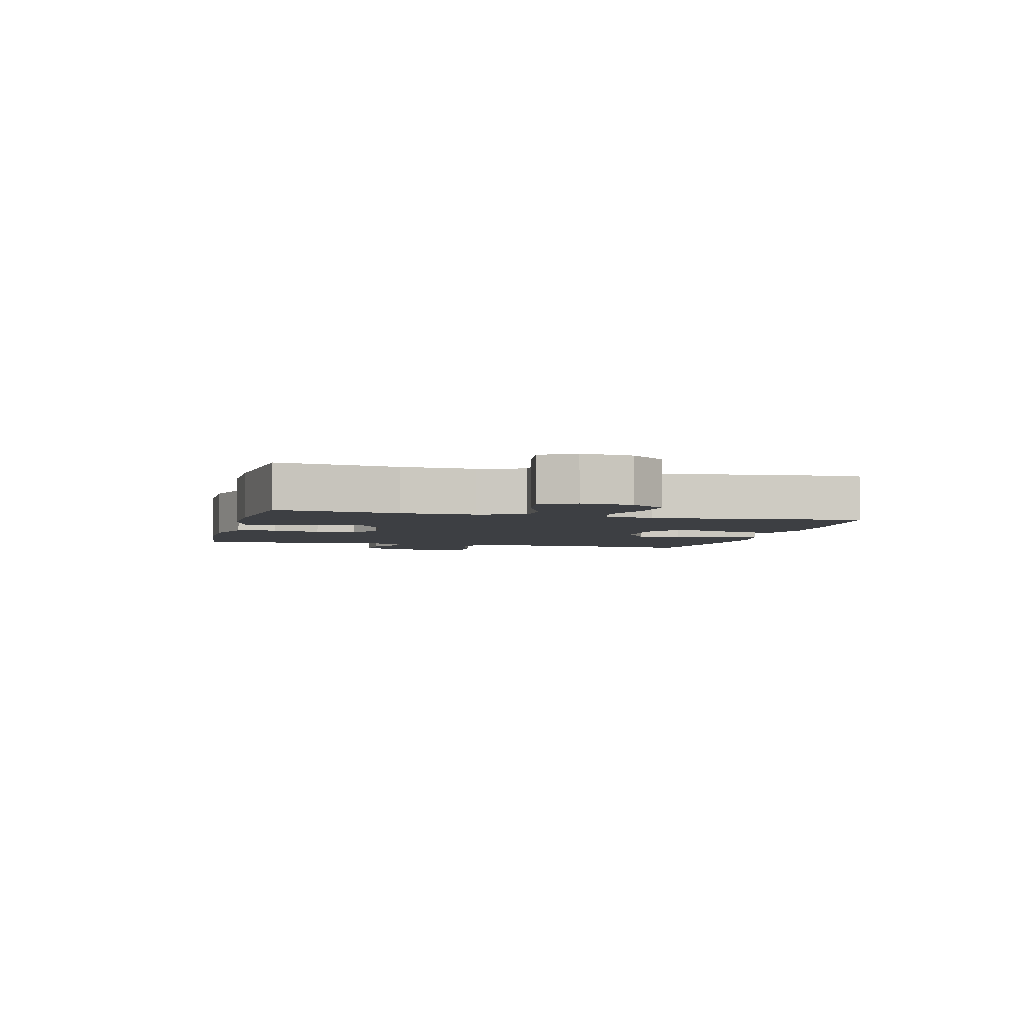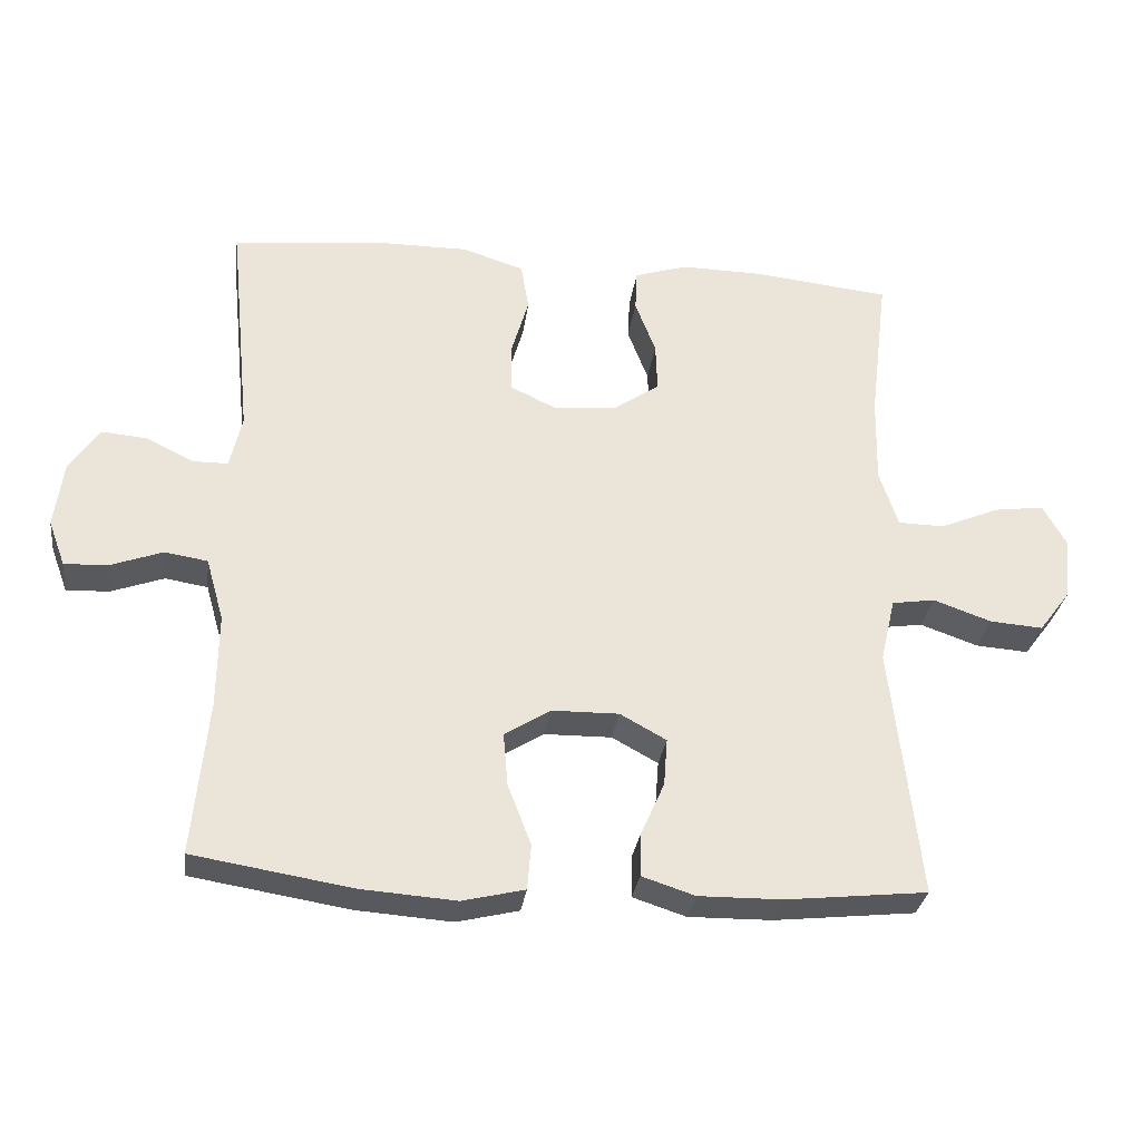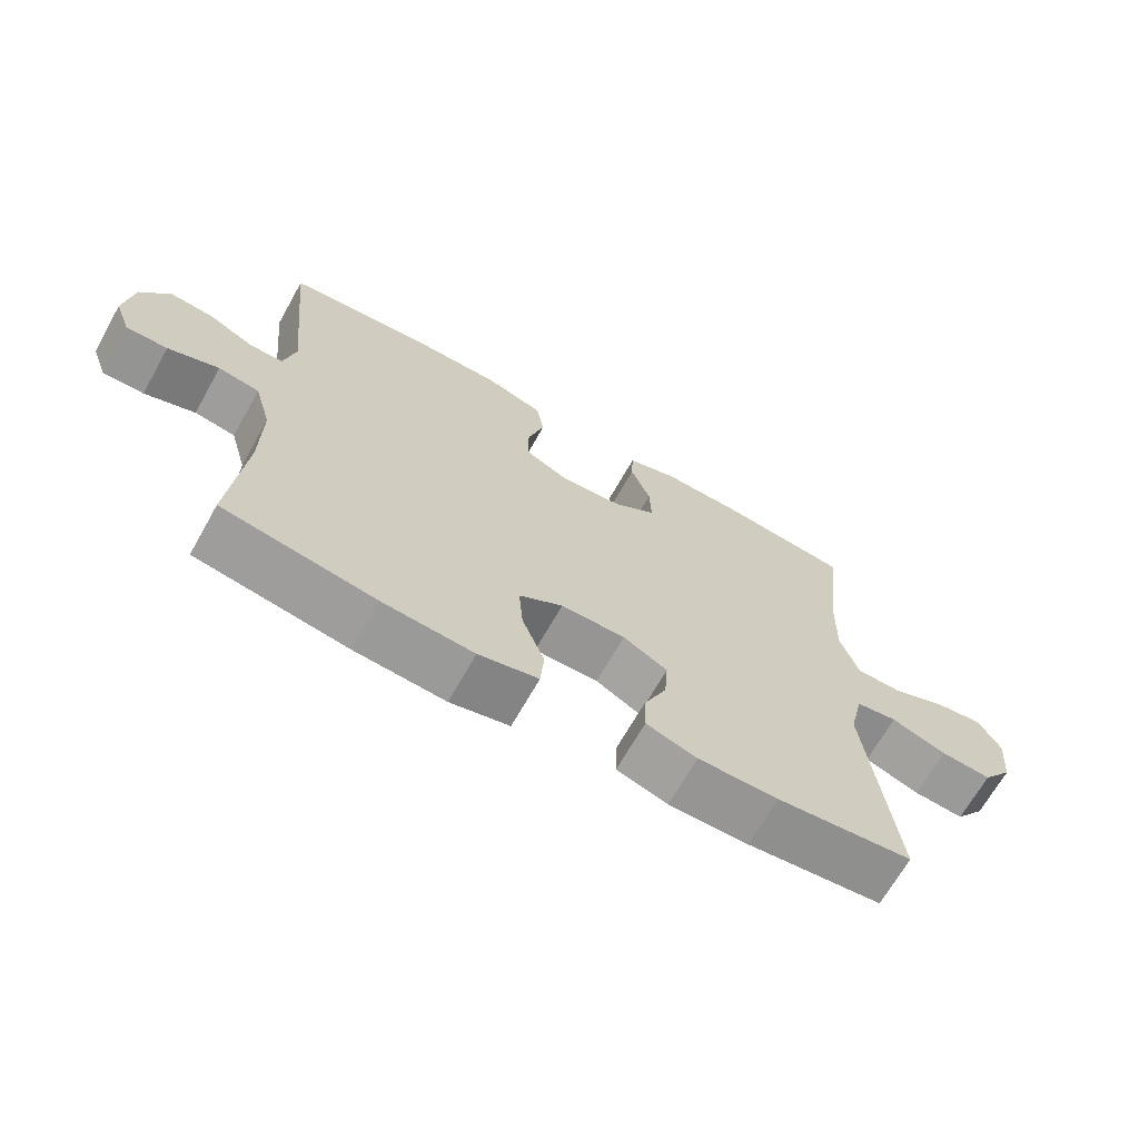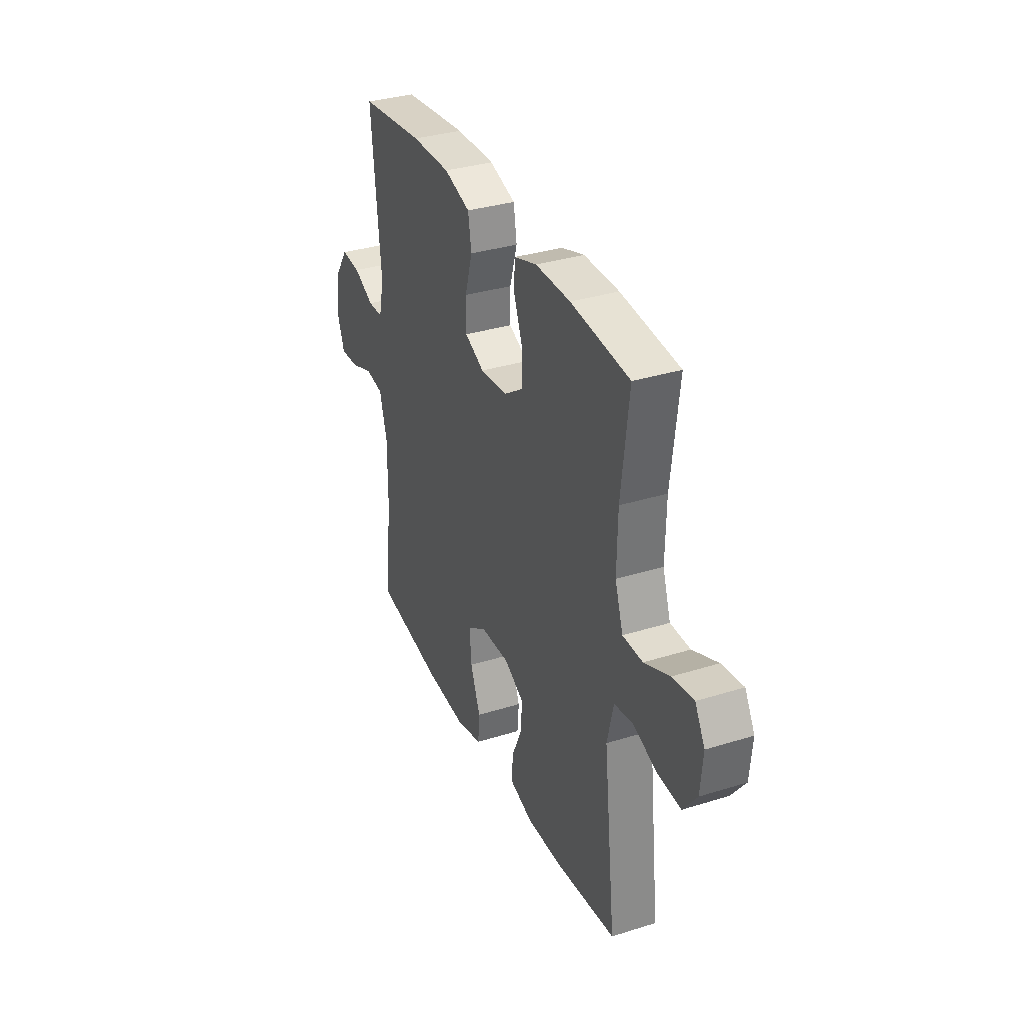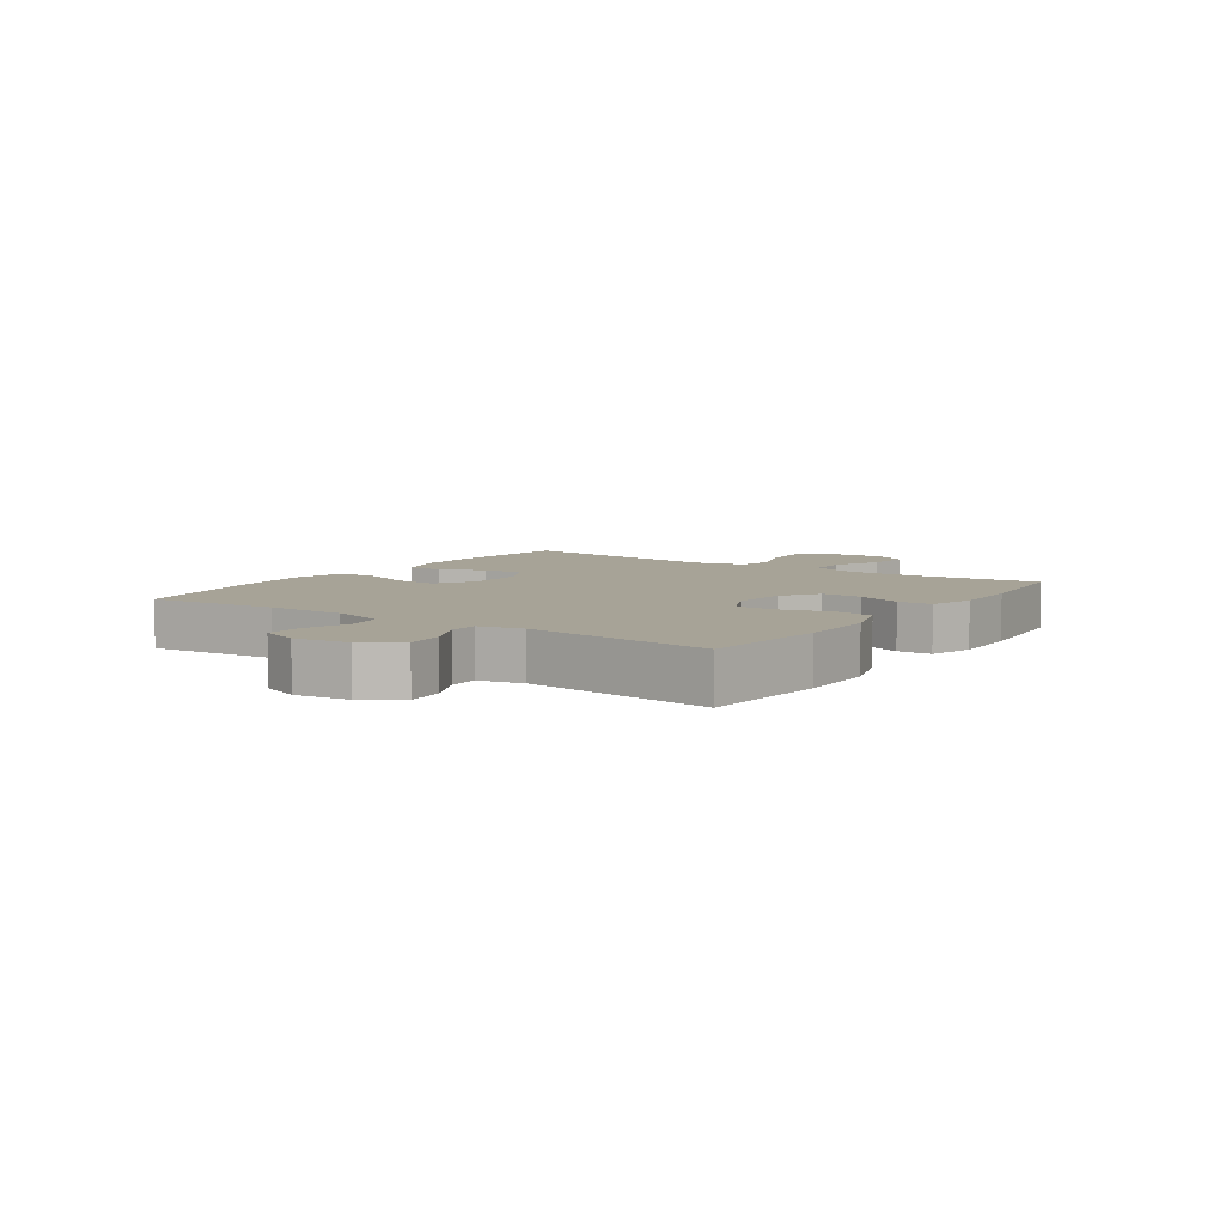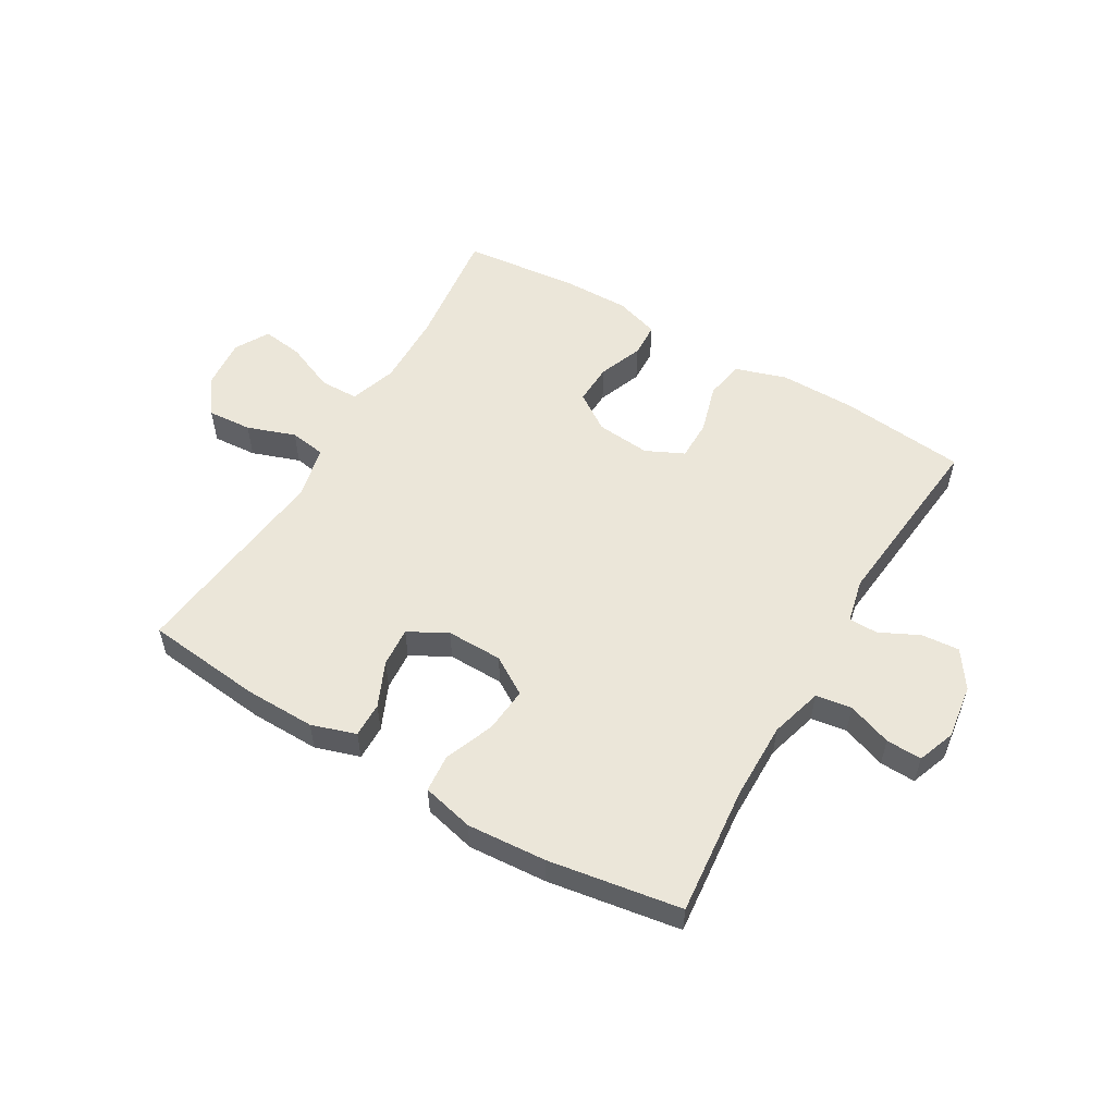
<metadata>
{"format":"obj","ext":"obj","renderer":"f3d","projection":"perspective","resolution":1024,"background":"white","views":[{"elev":-3.9,"azim":75.8,"up":"+Y"},{"elev":-29.9,"azim":-7.6,"up":"+Z"},{"elev":-67.7,"azim":-29.4,"up":"+Z"},{"elev":33.6,"azim":66.9,"up":"+Z"},{"elev":6.7,"azim":-55.3,"up":"+Y"},{"elev":55.2,"azim":-149.5,"up":"+Y"}]}
</metadata>
<code>
o path4208
v 0.307 0.0375 0.5246
v 0.1901 0.0375 0.5263
v 0.1145 0.0375 0.5026
v 0.1117 0.0375 0.4441
v 0.1411 0.0375 0.3679
v 0.1436 0.0375 0.2979
v 0.07962 0.0375 0.2548
v -0.01328 0.0375 0.2463
v -0.07833 0.0375 0.2774
v -0.07822 0.0375 0.3468
v -0.05364 0.0375 0.4301
v -0.06474 0.0375 0.4971
v -0.1527 0.0375 0.5255
v -0.2832 0.0375 0.5251
v -0.4992 0.0375 0.5033
v -0.4676 0.0375 0.1839
v -0.4849 0.0375 0.108
v -0.5348 0.0375 0.1078
v -0.6027 0.0375 0.1411
v -0.6675 0.0375 0.1468
v -0.7108 0.0375 0.08363
v -0.7238 0.0375 -0.009664
v -0.6999 0.0375 -0.07452
v -0.6385 0.0375 -0.07244
v -0.5628 0.0375 -0.0453
v -0.5016 0.0375 -0.05507
v -0.4763 0.0375 -0.1442
v -0.4776 0.0375 -0.2774
v -0.4992 0.0375 -0.4984
v -0.2721 0.0375 -0.5355
v -0.1361 0.0375 -0.5454
v -0.047 0.0375 -0.5242
v -0.0417 0.0375 -0.4594
v -0.07503 0.0375 -0.3733
v -0.08138 0.0375 -0.2972
v -0.01632 0.0375 -0.2568
v 0.07989 0.0375 -0.2557
v 0.1459 0.0375 -0.2918
v 0.1408 0.0375 -0.3593
v 0.1066 0.0375 -0.4361
v 0.1056 0.0375 -0.4964
v 0.1814 0.0375 -0.5211
v 0.3011 0.0375 -0.5197
v 0.5027 0.0375 -0.4984
v 0.4618 0.0375 -0.1397
v 0.4827 0.0375 -0.04968
v 0.5445 0.0375 -0.04049
v 0.6271 0.0375 -0.06969
v 0.703 0.0375 -0.0752
v 0.7484 0.0375 -0.01492
v 0.7562 0.0375 0.07327
v 0.7234 0.0375 0.1315
v 0.6524 0.0375 0.1219
v 0.5683 0.0375 0.08653
v 0.5017 0.0375 0.08762
v 0.4749 0.0375 0.168
v 0.4774 0.0375 0.2931
v 0.5027 0.0375 0.5033
v 0.307 -0.0375 0.5246
v 0.1901 -0.0375 0.5263
v 0.1145 -0.0375 0.5026
v 0.1117 -0.0375 0.4441
v 0.1411 -0.0375 0.3679
v 0.1436 -0.0375 0.2979
v 0.07962 -0.0375 0.2548
v -0.01328 -0.0375 0.2463
v -0.07833 -0.0375 0.2774
v -0.07822 -0.0375 0.3468
v -0.05364 -0.0375 0.4301
v -0.06474 -0.0375 0.4971
v -0.1527 -0.0375 0.5255
v -0.2832 -0.0375 0.5251
v -0.4992 -0.0375 0.5033
v -0.4676 -0.0375 0.1839
v -0.4849 -0.0375 0.108
v -0.5348 -0.0375 0.1078
v -0.6027 -0.0375 0.1411
v -0.6675 -0.0375 0.1468
v -0.7108 -0.0375 0.08363
v -0.7238 -0.0375 -0.009664
v -0.6999 -0.0375 -0.07452
v -0.6385 -0.0375 -0.07244
v -0.5628 -0.0375 -0.0453
v -0.5016 -0.0375 -0.05507
v -0.4763 -0.0375 -0.1442
v -0.4776 -0.0375 -0.2774
v -0.4992 -0.0375 -0.4984
v -0.2721 -0.0375 -0.5355
v -0.1361 -0.0375 -0.5454
v -0.047 -0.0375 -0.5242
v -0.0417 -0.0375 -0.4594
v -0.07503 -0.0375 -0.3733
v -0.08138 -0.0375 -0.2972
v -0.01632 -0.0375 -0.2568
v 0.07989 -0.0375 -0.2557
v 0.1459 -0.0375 -0.2918
v 0.1408 -0.0375 -0.3593
v 0.1066 -0.0375 -0.4361
v 0.1056 -0.0375 -0.4964
v 0.1814 -0.0375 -0.5211
v 0.3011 -0.0375 -0.5197
v 0.5027 -0.0375 -0.4984
v 0.4618 -0.0375 -0.1397
v 0.4827 -0.0375 -0.04968
v 0.5445 -0.0375 -0.04049
v 0.6271 -0.0375 -0.06969
v 0.703 -0.0375 -0.0752
v 0.7484 -0.0375 -0.01492
v 0.7562 -0.0375 0.07327
v 0.7234 -0.0375 0.1315
v 0.6524 -0.0375 0.1219
v 0.5683 -0.0375 0.08653
v 0.5017 -0.0375 0.08762
v 0.4749 -0.0375 0.168
v 0.4774 -0.0375 0.2931
v 0.5027 -0.0375 0.5033
v 0.307 0.0375 0.5246
v 0.1901 0.0375 0.5263
v 0.1145 0.0375 0.5026
v 0.1145 0.0375 0.5026
v -0.06474 0.0375 0.4971
v -0.06474 0.0375 0.4971
v -0.1527 0.0375 0.5255
v -0.2832 0.0375 0.5251
v -0.4992 0.0375 0.5033
v -0.4992 0.0375 0.5033
v 0.5027 0.0375 0.5033
v 0.5027 0.0375 0.5033
v 0.1117 0.0375 0.4441
v -0.05364 0.0375 0.4301
v 0.1411 0.0375 0.3679
v -0.07822 0.0375 0.3468
v 0.4774 0.0375 0.2931
v 0.1436 0.0375 0.2979
v -0.07833 0.0375 0.2774
v -0.07833 0.0375 0.2774
v -0.4676 0.0375 0.1839
v 0.07962 0.0375 0.2548
v 0.4749 0.0375 0.168
v -0.01328 0.0375 0.2463
v -0.4849 0.0375 0.108
v -0.4849 0.0375 0.108
v 0.5017 0.0375 0.08762
v 0.5017 0.0375 0.08762
v -0.6027 0.0375 0.1411
v -0.6675 0.0375 0.1468
v -0.6675 0.0375 0.1468
v -0.7108 0.0375 0.08363
v -0.5348 0.0375 0.1078
v 0.7562 0.0375 0.07327
v 0.7234 0.0375 0.1315
v 0.7234 0.0375 0.1315
v 0.6524 0.0375 0.1219
v 0.5683 0.0375 0.08653
v -0.7238 0.0375 -0.009664
v 0.7484 0.0375 -0.01492
v -0.6999 0.0375 -0.07452
v -0.6999 0.0375 -0.07452
v 0.703 0.0375 -0.0752
v 0.6271 0.0375 -0.06969
v 0.5445 0.0375 -0.04049
v 0.4827 0.0375 -0.04968
v 0.4827 0.0375 -0.04968
v -0.5628 0.0375 -0.0453
v -0.5016 0.0375 -0.05507
v -0.5016 0.0375 -0.05507
v -0.6385 0.0375 -0.07244
v 0.4618 0.0375 -0.1397
v -0.4763 0.0375 -0.1442
v -0.01632 0.0375 -0.2568
v 0.07989 0.0375 -0.2557
v -0.4776 0.0375 -0.2774
v 0.1459 0.0375 -0.2918
v 0.1459 0.0375 -0.2918
v -0.08138 0.0375 -0.2972
v -0.08138 0.0375 -0.2972
v 0.1408 0.0375 -0.3593
v -0.07503 0.0375 -0.3733
v 0.1066 0.0375 -0.4361
v -0.0417 0.0375 -0.4594
v 0.5027 0.0375 -0.4984
v 0.5027 0.0375 -0.4984
v 0.1056 0.0375 -0.4964
v 0.1056 0.0375 -0.4964
v -0.047 0.0375 -0.5242
v -0.047 0.0375 -0.5242
v -0.4992 0.0375 -0.4984
v -0.4992 0.0375 -0.4984
v 0.1814 0.0375 -0.5211
v 0.3011 0.0375 -0.5197
v -0.2721 0.0375 -0.5355
v -0.1361 0.0375 -0.5454
v 0.307 -0.0375 0.5246
v 0.1901 -0.0375 0.5263
v 0.1145 -0.0375 0.5026
v 0.1145 -0.0375 0.5026
v -0.06474 -0.0375 0.4971
v -0.06474 -0.0375 0.4971
v -0.1527 -0.0375 0.5255
v -0.2832 -0.0375 0.5251
v -0.4992 -0.0375 0.5033
v -0.4992 -0.0375 0.5033
v 0.5027 -0.0375 0.5033
v 0.5027 -0.0375 0.5033
v 0.1117 -0.0375 0.4441
v -0.05364 -0.0375 0.4301
v 0.1411 -0.0375 0.3679
v -0.07822 -0.0375 0.3468
v 0.4774 -0.0375 0.2931
v 0.1436 -0.0375 0.2979
v -0.07833 -0.0375 0.2774
v -0.07833 -0.0375 0.2774
v -0.4676 -0.0375 0.1839
v 0.07962 -0.0375 0.2548
v 0.4749 -0.0375 0.168
v -0.01328 -0.0375 0.2463
v -0.4849 -0.0375 0.108
v -0.4849 -0.0375 0.108
v 0.5017 -0.0375 0.08762
v 0.5017 -0.0375 0.08762
v -0.6027 -0.0375 0.1411
v -0.6675 -0.0375 0.1468
v -0.6675 -0.0375 0.1468
v -0.7108 -0.0375 0.08363
v -0.5348 -0.0375 0.1078
v 0.7562 -0.0375 0.07327
v 0.7234 -0.0375 0.1315
v 0.7234 -0.0375 0.1315
v 0.6524 -0.0375 0.1219
v 0.5683 -0.0375 0.08653
v -0.7238 -0.0375 -0.009664
v 0.7484 -0.0375 -0.01492
v -0.6999 -0.0375 -0.07452
v -0.6999 -0.0375 -0.07452
v 0.703 -0.0375 -0.0752
v 0.6271 -0.0375 -0.06969
v 0.5445 -0.0375 -0.04049
v 0.4827 -0.0375 -0.04968
v 0.4827 -0.0375 -0.04968
v -0.5628 -0.0375 -0.0453
v -0.5016 -0.0375 -0.05507
v -0.5016 -0.0375 -0.05507
v -0.6385 -0.0375 -0.07244
v 0.4618 -0.0375 -0.1397
v -0.4763 -0.0375 -0.1442
v -0.01632 -0.0375 -0.2568
v 0.07989 -0.0375 -0.2557
v -0.4776 -0.0375 -0.2774
v 0.1459 -0.0375 -0.2918
v 0.1459 -0.0375 -0.2918
v -0.08138 -0.0375 -0.2972
v -0.08138 -0.0375 -0.2972
v 0.1408 -0.0375 -0.3593
v -0.07503 -0.0375 -0.3733
v 0.1066 -0.0375 -0.4361
v -0.0417 -0.0375 -0.4594
v 0.5027 -0.0375 -0.4984
v 0.5027 -0.0375 -0.4984
v 0.1056 -0.0375 -0.4964
v 0.1056 -0.0375 -0.4964
v -0.047 -0.0375 -0.5242
v -0.047 -0.0375 -0.5242
v -0.4992 -0.0375 -0.4984
v -0.4992 -0.0375 -0.4984
v 0.1814 -0.0375 -0.5211
v 0.3011 -0.0375 -0.5197
v -0.2721 -0.0375 -0.5355
v -0.1361 -0.0375 -0.5454
f 240 224 243
f 261 256 268
f 259 265 255
f 226 229 232
f 207 194 205
f 244 249 266
f 251 246 245
f 238 247 244
f 217 211 213
f 224 240 221
f 229 226 227
f 267 254 251
f 268 254 267
f 216 211 246
f 243 231 233
f 199 206 197
f 200 208 199
f 229 236 232
f 247 216 246
f 255 265 253
f 214 216 247
f 200 211 208
f 219 215 238
f 199 208 206
f 249 244 247
f 237 219 238
f 243 224 231
f 193 207 209
f 224 221 222
f 209 210 215
f 205 194 195
f 245 246 241
f 241 225 240
f 193 209 203
f 248 251 245
f 267 248 263
f 194 207 193
f 236 230 237
f 211 217 241
f 236 229 230
f 235 232 236
f 266 249 253
f 214 215 210
f 266 253 265
f 213 211 200
f 241 217 225
f 244 266 257
f 246 211 241
f 238 214 247
f 213 200 201
f 238 215 214
f 267 251 248
f 210 209 207
f 237 230 219
f 256 254 268
f 225 221 240
f 1 2 60 59
f 2 120 196 60
f 122 13 71 198
f 13 14 72 71
f 14 126 202 72
f 128 1 59 204
f 3 4 62 61
f 11 12 70 69
f 4 5 63 62
f 10 11 69 68
f 57 58 116 115
f 5 6 64 63
f 136 10 68 212
f 15 16 74 73
f 6 7 65 64
f 56 57 115 114
f 8 9 67 66
f 7 8 66 65
f 16 142 218 74
f 144 56 114 220
f 19 147 223 77
f 20 21 79 78
f 18 19 77 76
f 51 152 228 109
f 52 53 111 110
f 53 54 112 111
f 17 18 76 75
f 54 55 113 112
f 21 22 80 79
f 50 51 109 108
f 22 158 234 80
f 49 50 108 107
f 48 49 107 106
f 47 48 106 105
f 163 47 105 239
f 25 166 242 83
f 24 25 83 82
f 23 24 82 81
f 45 46 104 103
f 26 27 85 84
f 36 37 95 94
f 27 28 86 85
f 37 174 250 95
f 176 36 94 252
f 38 39 97 96
f 34 35 93 92
f 39 40 98 97
f 33 34 92 91
f 182 45 103 258
f 40 184 260 98
f 186 33 91 262
f 28 188 264 86
f 41 42 100 99
f 43 44 102 101
f 42 43 101 100
f 29 30 88 87
f 31 32 90 89
f 30 31 89 88
f 164 167 148
f 185 192 180
f 183 179 189
f 150 156 153
f 131 129 118
f 168 190 173
f 175 169 170
f 162 168 171
f 141 137 135
f 148 145 164
f 153 151 150
f 191 175 178
f 192 191 178
f 140 170 135
f 167 157 155
f 123 121 130
f 124 123 132
f 153 156 160
f 171 170 140
f 179 177 189
f 138 171 140
f 124 132 135
f 143 162 139
f 123 130 132
f 173 171 168
f 161 162 143
f 167 155 148
f 117 133 131
f 148 146 145
f 133 139 134
f 129 119 118
f 169 165 170
f 165 164 149
f 117 127 133
f 172 169 175
f 191 187 172
f 118 117 131
f 160 161 154
f 135 165 141
f 160 154 153
f 159 160 156
f 190 177 173
f 138 134 139
f 190 189 177
f 137 124 135
f 165 149 141
f 168 181 190
f 170 165 135
f 162 171 138
f 137 125 124
f 162 138 139
f 191 172 175
f 134 131 133
f 161 143 154
f 180 192 178
f 149 164 145

</code>
